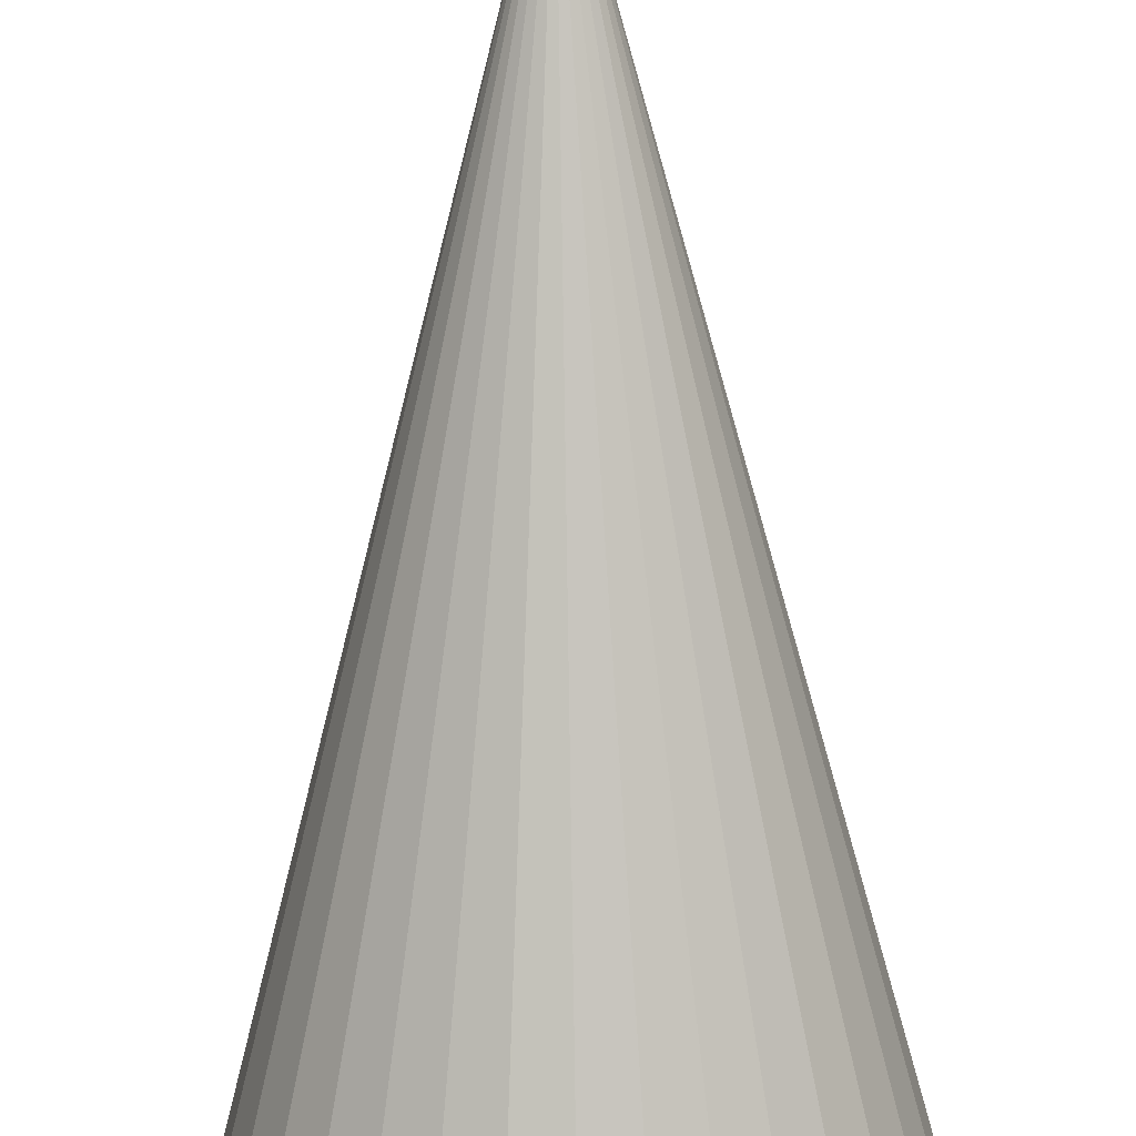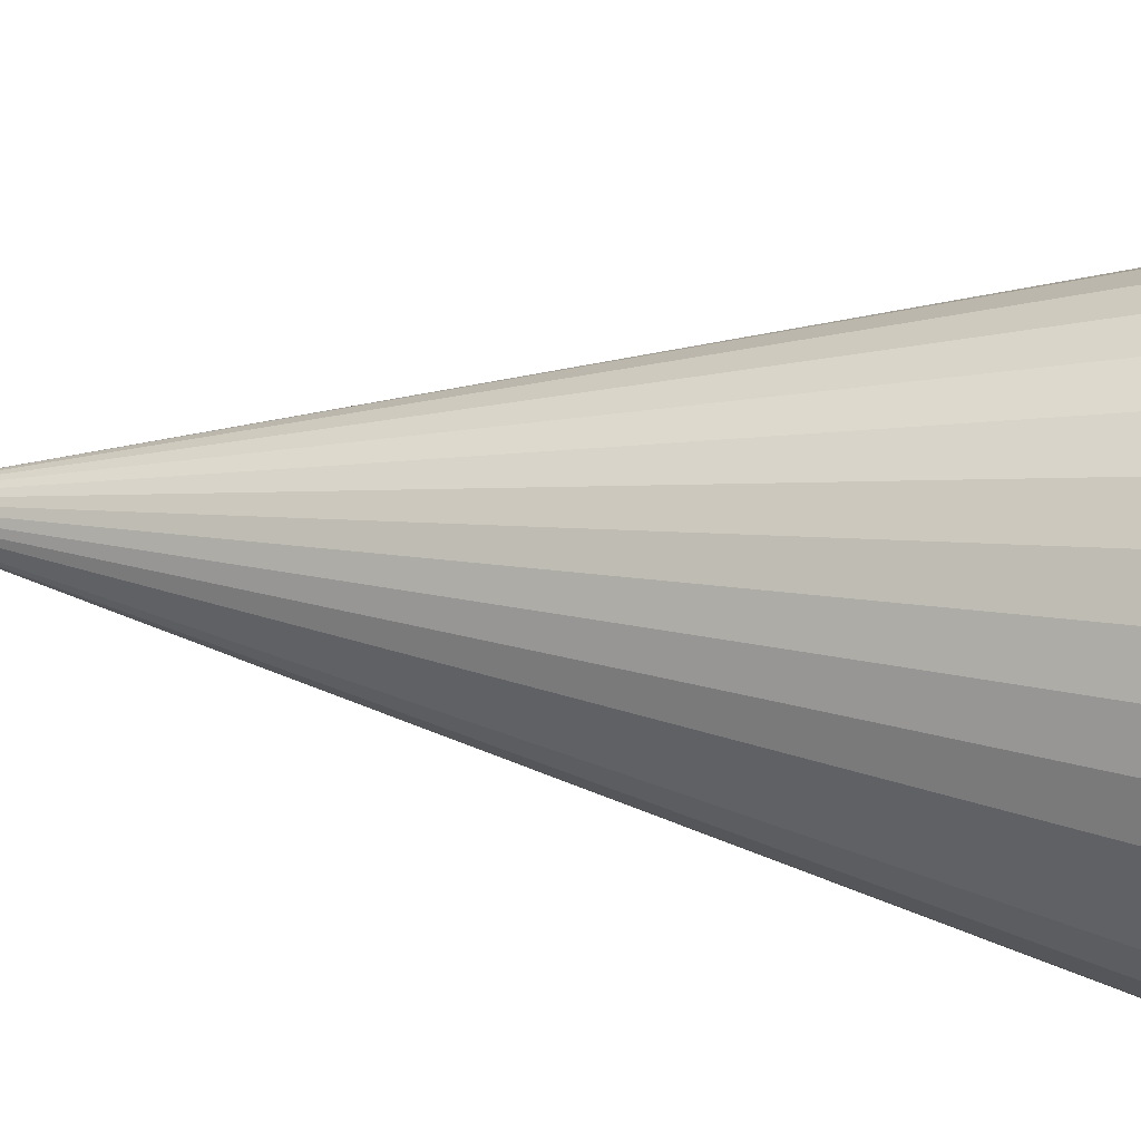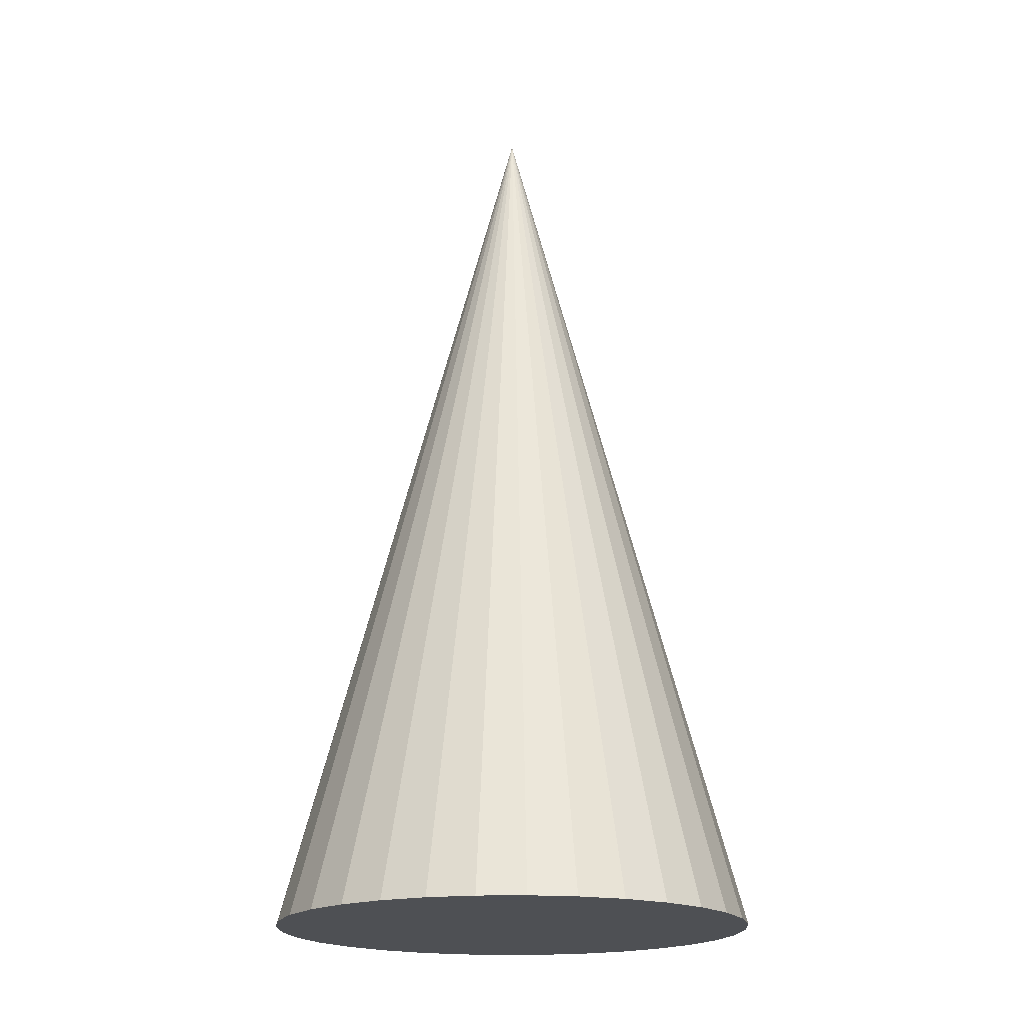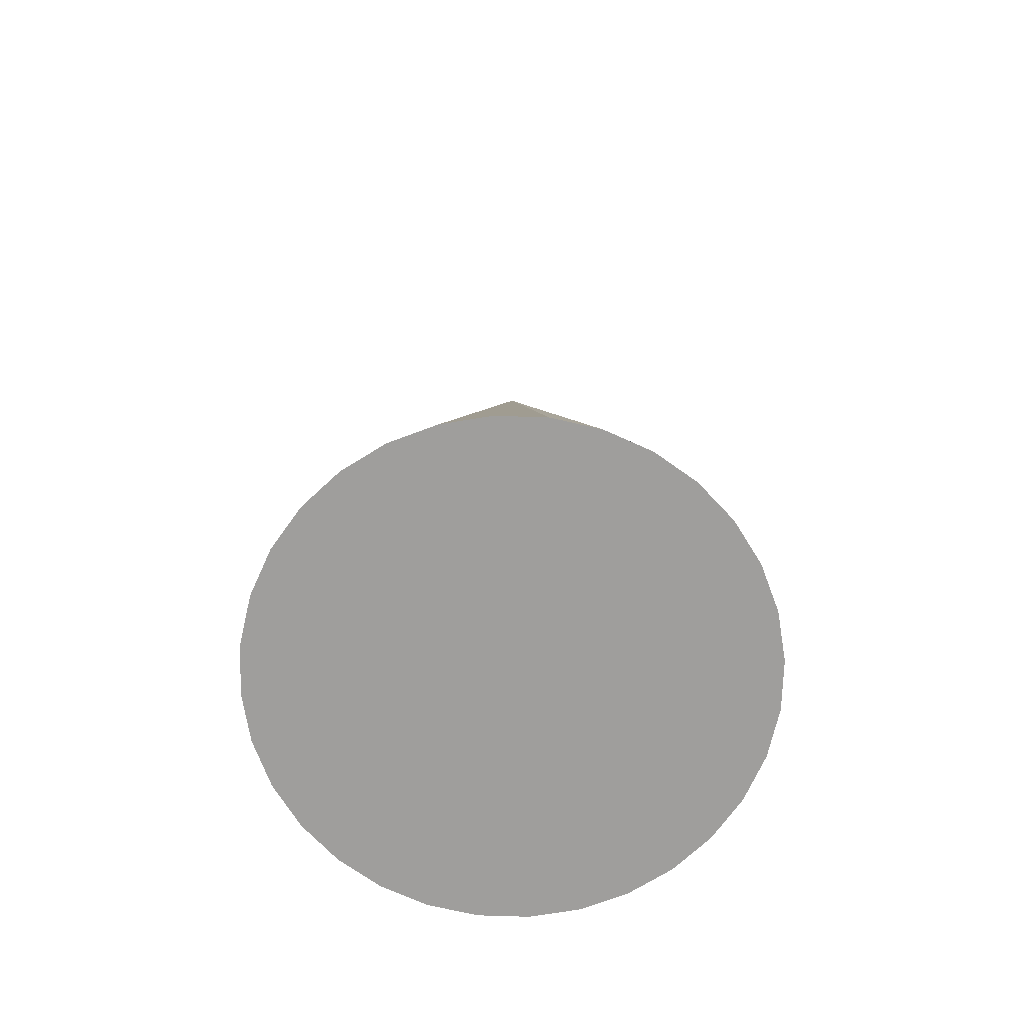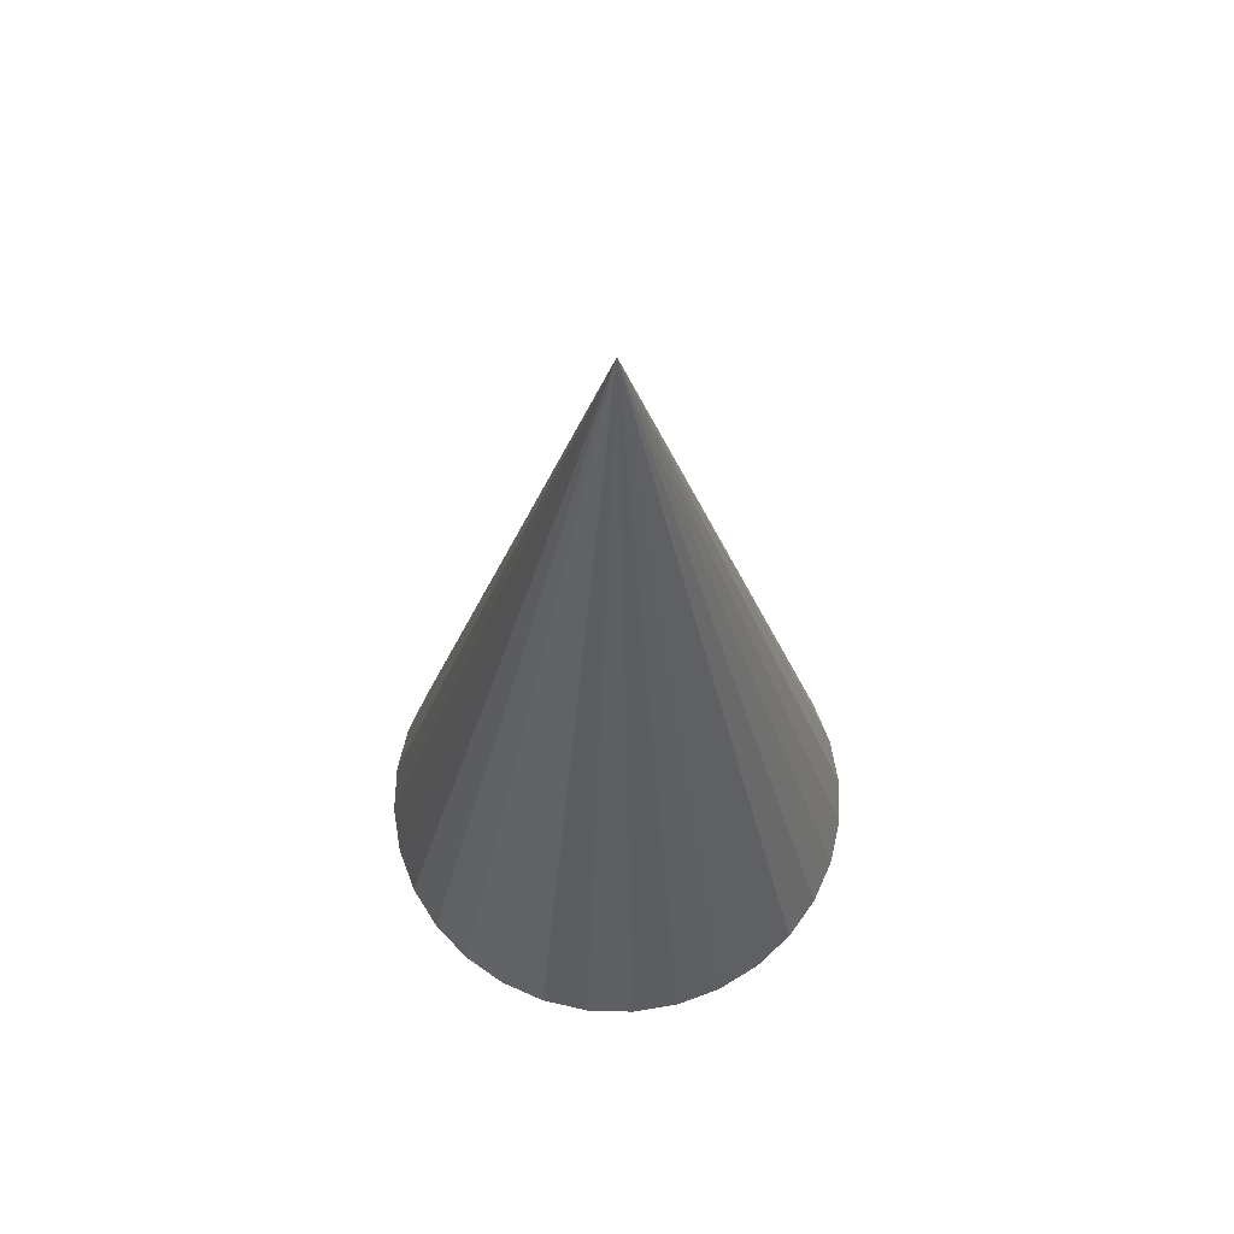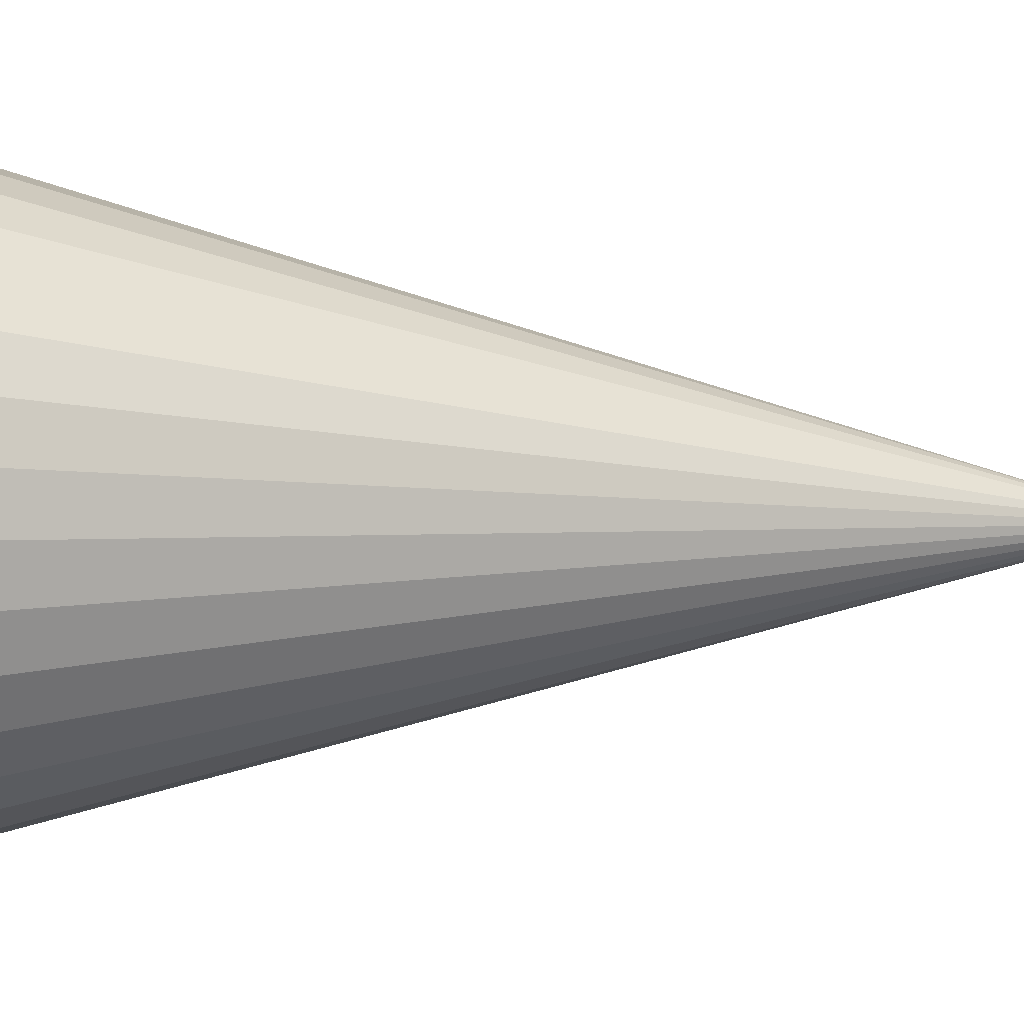
<metadata>
{"format":"obj","ext":"obj","renderer":"f3d","projection":"perspective","resolution":1024,"background":"white","views":[{"elev":-74.9,"azim":-179.1,"up":"+Z"},{"elev":45.1,"azim":-82.5,"up":"+Z"},{"elev":-18.9,"azim":-160.8,"up":"+Y"},{"elev":-71.1,"azim":127.5,"up":"+Y"},{"elev":64.7,"azim":-26.4,"up":"+Y"},{"elev":-5.3,"azim":78.9,"up":"+Z"}]}
</metadata>
<code>
o Light Source Collider
g Light Source Collider
v 0 0 0
v 0.0513 0 0.5209
v 2.67 10 0
v 2.67 0 0
v 0.2032 0 1.022
v 0.45 0 1.483
v 0.782 0 1.888
v 1.187 0 2.22
v 1.648 0 2.467
v 2.149 0 2.619
v 2.67 0 2.67
v 3.191 0 2.619
v 3.692 0 2.467
v 4.153 0 2.22
v 4.558 0 1.888
v 4.89 0 1.483
v 5.137 0 1.022
v 5.289 0 0.5209
v 5.34 0 -2.334e-07
v 5.289 0 -0.5209
v 5.137 0 -1.022
v 4.89 0 -1.483
v 4.558 0 -1.888
v 4.153 0 -2.22
v 3.692 0 -2.467
v 3.191 0 -2.619
v 2.67 0 -2.67
v 2.149 0 -2.619
v 1.648 0 -2.467
v 1.187 0 -2.22
v 0.782 0 -1.888
v 0.45 0 -1.483
v 0.2032 0 -1.022
v 0.0513 0 -0.5209
f 1 2 3
f 4 2 1
f 2 5 3
f 4 5 2
f 5 6 3
f 4 6 5
f 6 7 3
f 4 7 6
f 7 8 3
f 4 8 7
f 8 9 3
f 4 9 8
f 9 10 3
f 4 10 9
f 10 11 3
f 4 11 10
f 11 12 3
f 4 12 11
f 12 13 3
f 4 13 12
f 13 14 3
f 4 14 13
f 14 15 3
f 4 15 14
f 15 16 3
f 4 16 15
f 16 17 3
f 4 17 16
f 17 18 3
f 4 18 17
f 18 19 3
f 4 19 18
f 19 20 3
f 4 20 19
f 20 21 3
f 4 21 20
f 21 22 3
f 4 22 21
f 22 23 3
f 4 23 22
f 23 24 3
f 4 24 23
f 24 25 3
f 4 25 24
f 25 26 3
f 4 26 25
f 26 27 3
f 4 27 26
f 27 28 3
f 4 28 27
f 28 29 3
f 4 29 28
f 29 30 3
f 4 30 29
f 30 31 3
f 4 31 30
f 31 32 3
f 4 32 31
f 32 33 3
f 4 33 32
f 33 34 3
f 4 34 33
f 34 1 3
f 4 1 34

</code>
